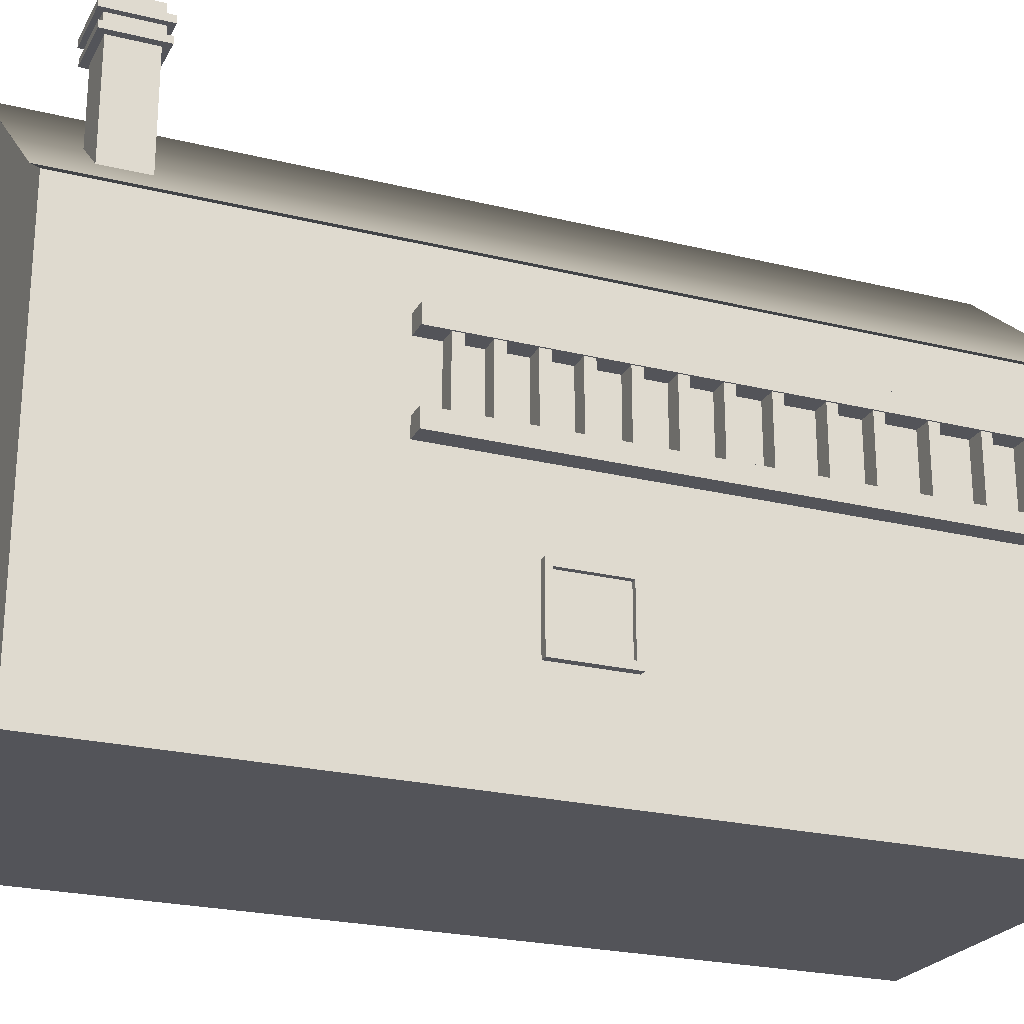
<metadata>
{"format":"obj","ext":"obj","renderer":"f3d","projection":"perspective","resolution":1024,"background":"white","views":[{"elev":-23.7,"azim":-112.4,"up":"+Y"}]}
</metadata>
<code>
g Mesh1 House thomas_cunningham_b5_obj Model
v 3.657 15.63 2.312
v 60.17 15.63 2.312
v 60.17 177.2 2.312
v 3.657 131.9 2.312
f 1 2 3 4
v 3.657 0.07687 2.312
v 60.17 0.07687 2.312
f 2 1 5 6
v 3.657 15.63 -271.1
v 3.657 0.07687 -271.1
f 1 7 8 5
v 3.657 131.9 -271.1
f 7 1 4 9
v -1.297 129.7 5.728
v -1.297 129.7 -274.5
f 9 4 10 11
v 60.17 181.6 5.728
f 4 12 10
f 4 3 12
v 121.6 129.7 5.728
f 3 13 12
v 116.7 131.9 2.312
f 3 14 13
v 116.7 15.63 2.312
f 3 2 15 14
v 116.7 0.07687 2.312
f 15 2 6 16
v 60.17 0.07687 -271.1
v 116.7 0.07687 -271.1
f 6 17 18 16
f 8 17 6 5
v 60.17 15.63 -271.1
f 7 19 17 8
v 60.17 177.2 -271.1
f 9 20 19 7
f 20 9 11
v 60.17 181.6 -274.5
f 20 11 21
f 10 12 21 11
v 121.6 129.7 -274.5
f 12 13 22 21
v 116.7 131.9 -271.1
f 14 23 22 13
v 116.7 15.63 -271.1
f 15 24 23 14
f 24 15 16 18
f 19 24 18 17
f 19 20 23 24
f 23 20 21
f 23 21 22
g Mesh2 polySurface2 thomas_cunningham_b5_obj Model
v 119.3 54.26 -213.6
v 118.1 51.32 -213.6
v 118.1 51.32 -214.6
v 119.3 54.26 -214.6
f 25 26 27 28
v 118.1 54.26 -213.1
f 25 29 26
v 119.3 60.15 -213.6
v 118.1 60.15 -213.1
f 29 25 30 31
v 119.3 60.15 -214.6
f 28 32 30 25
v 118.1 54.26 -215.1
v 118.1 60.15 -215.1
f 28 33 34 32
f 27 33 28
v 115.5 51.32 -214.6
v 115.5 54.26 -215.1
f 35 36 33 27
v 114.3 54.26 -214.6
f 35 37 36
v 115.5 51.32 -213.6
v 114.3 54.26 -213.6
f 38 39 37 35
v 115.5 54.26 -213.1
f 38 40 39
f 26 29 40 38
v 115.5 60.15 -213.1
f 29 31 41 40
v 118.1 63.09 -213.6
v 115.5 63.09 -213.6
f 31 42 43 41
f 42 31 30
v 118.1 63.09 -214.6
f 42 30 32 44
f 32 34 44
v 115.5 60.15 -215.1
v 115.5 63.09 -214.6
f 45 46 44 34
v 114.3 60.15 -214.6
f 45 47 46
f 36 37 47 45
v 114.3 60.15 -213.6
f 39 48 47 37
f 39 40 41 48
f 48 41 43
f 48 43 46 47
f 42 44 46 43
f 36 45 34 33
f 27 26 38 35
g Mesh3 polySurface2 thomas_cunningham_b5_obj Model
v 78.56 18.45 -205.3
v 117.4 18.45 -205.3
v 117.4 98.03 -205.3
v 78.56 98.03 -205.3
f 49 50 51 52
v 78.56 18.45 -244.1
v 117.4 18.45 -244.1
f 53 54 50 49
v 78.56 98.03 -244.1
v 117.4 98.03 -244.1
f 55 56 54 53
f 52 51 56 55
v 117 95.94 -207.8
v 117 95.94 -241.6
f 56 51 57 58
v 117 20.54 -207.8
f 51 50 59 57
v 117 20.54 -241.6
f 50 54 60 59
f 54 56 58 60
f 59 60 58 57
f 53 49 52 55
g Mesh4 Window_Frame3 thomas_cunningham_b5_obj Model
v 70.53 135 -16.25
v 50.08 135 -16.25
v 50.08 161.2 -16.25
v 70.53 161.2 -16.25
f 61 62 63 64
v 70.53 135 3.474
v 50.08 135 3.474
f 65 66 62 61
v 68.49 137.2 3.474
v 52.12 137.2 3.474
f 66 65 67 68
v 70.53 161.2 3.474
v 68.49 158.9 3.474
f 65 69 70 67
f 65 61 64 69
v 50.08 161.2 3.474
f 64 63 71 69
f 62 66 71 63
v 52.12 158.9 3.474
f 71 66 68 72
v 52.12 137.2 -15.35
v 52.12 158.9 -15.35
f 72 68 73 74
v 68.49 137.2 -15.35
f 68 67 75 73
v 68.49 158.9 -15.35
f 67 70 76 75
f 70 72 74 76
f 69 71 72 70
f 76 74 73 75
g Mesh5 Window_Frame3 thomas_cunningham_b5_obj Model
v 68.57 136.6 -13.54
v 62.97 136.6 -13.54
v 62.97 144.1 -13.54
v 68.57 144.1 -13.54
f 77 78 79 80
v 68.57 136.6 2.818
v 62.97 136.6 2.818
f 81 82 78 77
v 67.83 137.3 3.27
v 62.97 137.3 3.27
f 82 81 83 84
v 68.57 144.1 2.818
v 67.83 144.1 3.27
f 81 85 86 83
f 81 77 80 85
v 68.57 151.6 -13.54
v 68.57 151.6 2.818
f 85 80 87 88
v 62.97 151.6 -13.54
f 80 79 89 87
v 57.37 144.1 -13.54
v 57.37 151.6 -13.54
f 79 90 91 89
v 57.37 136.6 -13.54
f 78 92 90 79
v 57.37 136.6 2.818
f 82 93 92 78
v 57.37 137.3 3.27
f 93 82 84 94
v 62.59 137.7 2.948
v 57.75 137.7 2.948
f 94 84 95 96
v 62.97 144.1 3.27
v 62.59 143.8 2.948
f 84 97 98 95
v 63.3 137.7 2.948
v 63.3 143.8 2.948
f 97 84 99 100
v 67.5 137.7 2.948
f 84 83 101 99
v 67.5 143.8 2.948
f 83 86 102 101
f 86 97 100 102
v 67.5 144.5 2.948
v 63.3 144.5 2.948
f 97 86 103 104
v 67.83 151.6 3.27
v 67.5 151.2 2.948
f 86 105 106 103
f 85 88 105 86
v 68.57 159.1 2.818
v 67.83 158.4 3.27
f 88 107 108 105
v 68.57 159.1 -13.54
f 88 87 109 107
v 62.97 159.1 -13.54
f 87 89 110 109
v 57.37 159.1 -13.54
f 89 91 111 110
v 51.77 151.6 -13.54
v 51.77 159.1 -13.54
f 91 112 113 111
v 51.77 144.1 -13.54
f 90 114 112 91
v 51.77 136.6 -13.54
f 92 115 114 90
v 51.77 136.6 2.818
f 93 116 115 92
v 52.51 137.3 3.27
f 116 93 94 117
v 57.04 137.7 2.948
v 52.84 137.7 2.948
f 117 94 118 119
v 57.37 144.1 3.27
v 57.04 143.8 2.948
f 94 120 121 118
v 57.75 143.8 2.948
f 120 94 96 122
f 98 122 96 95
f 97 120 122 98
v 62.59 144.5 2.948
v 57.75 144.5 2.948
f 120 97 123 124
v 62.97 151.6 3.27
v 62.59 151.2 2.948
f 97 125 126 123
v 63.3 151.2 2.948
f 125 97 104 127
f 106 127 104 103
f 105 125 127 106
v 67.5 152 2.948
v 63.3 152 2.948
f 125 105 128 129
v 67.5 158.1 2.948
f 105 108 130 128
v 62.97 158.4 3.27
v 63.3 158.1 2.948
f 108 131 132 130
v 62.97 159.1 2.818
f 107 133 131 108
f 109 110 133 107
v 57.37 159.1 2.818
f 110 111 134 133
v 51.77 159.1 2.818
f 111 113 135 134
v 51.77 151.6 2.818
f 112 136 135 113
v 52.09 151.2 -12.43
v 52.09 151.2 1.71
f 136 112 137 138
v 52.09 144.5 -12.43
f 112 114 139 137
v 51.77 144.1 2.818
v 52.09 144.5 1.71
f 114 140 141 139
f 115 116 140 114
v 52.51 144.1 3.27
f 140 116 117 142
v 52.84 143.8 2.948
f 142 117 119 143
f 121 143 119 118
f 120 142 143 121
v 57.04 144.5 2.948
v 52.84 144.5 2.948
f 142 120 144 145
v 57.37 151.6 3.27
v 57.04 151.2 2.948
f 120 146 147 144
v 57.75 151.2 2.948
f 146 120 124 148
f 126 148 124 123
f 125 146 148 126
v 62.59 152 2.948
v 57.75 152 2.948
f 146 125 149 150
v 62.59 158.1 2.948
f 125 131 151 149
f 131 125 129 132
f 130 132 129 128
v 57.37 158.4 3.27
v 57.75 158.1 2.948
f 131 152 153 151
f 133 134 152 131
v 52.51 158.4 3.27
f 134 135 154 152
v 52.51 151.6 3.27
f 135 136 155 154
f 136 140 142 155
f 140 136 138 141
f 139 141 138 137
v 52.84 151.2 2.948
f 155 142 145 156
f 147 156 145 144
f 146 155 156 147
v 57.04 152 2.948
v 52.84 152 2.948
f 155 146 157 158
v 57.04 158.1 2.948
f 146 152 159 157
f 152 146 150 153
f 151 153 150 149
v 52.84 158.1 2.948
f 152 154 160 159
f 154 155 158 160
f 159 160 158 157
f 102 100 99 101
g Mesh6 threeXfour_window_polySurface3 thomas_cunningham_b5_obj Model
v 70.89 79.39 -260.7
v 49.96 79.39 -261.2
v 49.96 111.3 -261.2
v 70.89 111.3 -260.7
f 161 162 163 164
v 70.55 79.39 -272.5
v 49.63 79.39 -273
f 165 166 162 161
v 72.25 76.79 -272.4
v 47.92 76.79 -273
f 167 168 166 165
v 72.64 76.79 -258.9
v 48.31 76.79 -259.5
f 169 170 168 167
v 72.64 113.9 -258.9
v 48.31 113.9 -259.5
f 171 172 170 169
v 72.25 113.9 -272.4
v 47.92 113.9 -273
f 173 174 172 171
v 70.55 111.3 -272.5
v 49.63 111.3 -273
f 174 173 175 176
f 173 167 165 175
f 169 167 173 171
f 175 165 161 164
f 176 175 164 163
f 166 176 163 162
f 168 174 176 166
f 168 170 172 174
g Mesh7 threeXfour_window_polySurface3 thomas_cunningham_b5_obj Model
v 63.54 84.92 -270.7
v 64.01 84.92 -270.7
v 64.01 77.06 -270.7
v 63.54 77.06 -270.7
f 177 178 179 180
v 63.77 85.14 -271.9
v 70.37 85.14 -271.9
v 70.6 84.92 -270.7
f 181 182 183 178 177
v 63.54 85.37 -270.7
v 64.01 85.37 -270.7
v 70.6 85.37 -270.7
f 182 181 184 185 186
v 63.77 93.91 -271.9
v 63.54 93.68 -270.7
f 181 187 188 184
v 64.01 93.68 -270.7
f 187 181 185 189
v 56.81 85.14 -271.9
v 56.57 85.37 -270.7
v 57.04 85.37 -270.7
f 181 190 191 192 184 185
v 57.04 84.92 -270.7
v 56.57 84.92 -270.7
f 190 181 178 177 193 194
v 63.77 76.84 -271.9
f 181 195 179 178
f 195 181 177 180
v 63.54 77.06 -271.2
v 63.54 84.92 -271.2
f 177 180 196 197
v 57.04 77.06 -270.7
v 57.04 77.06 -271.2
f 180 198 199 196
v 56.81 76.84 -271.9
v 56.57 77.06 -270.7
f 195 200 201 198 180 179
v 63.77 76.37 -267.6
v 56.81 76.37 -267.6
f 202 203 200 195
v 63.77 76.37 -232.1
v 56.81 76.37 -232.1
f 204 205 203 202
v 63.77 85.14 -232.1
v 56.81 85.14 -232.1
f 206 207 205 204
v 63.77 93.91 -232.1
v 56.81 93.91 -232.1
f 208 209 207 206
v 63.77 102.7 -232.1
v 56.81 102.7 -232.1
f 210 211 209 208
v 63.77 111.4 -232.1
v 56.81 111.4 -232.1
f 212 213 211 210
v 63.77 111.4 -267.6
v 56.81 111.4 -267.6
f 214 215 213 212
v 63.77 111 -271.9
v 56.81 111 -271.9
f 215 214 216 217
v 70.72 111.4 -267.6
v 70.37 111 -271.9
f 214 218 219 216
v 70.72 111.4 -232.1
f 218 214 212 220
v 70.72 102.7 -232.1
f 220 212 210 221
v 70.72 93.91 -232.1
f 221 210 208 222
v 70.72 85.14 -232.1
f 222 208 206 223
v 70.72 76.37 -232.1
f 223 206 204 224
v 70.72 76.37 -267.6
f 224 204 202 225
v 70.37 76.84 -271.9
f 225 202 195 226
v 70.6 77.06 -270.7
f 226 195 180 179 227
f 179 227 183 178
v 64.01 77.06 -271.4
v 70.6 77.06 -271.4
f 227 179 228 229
v 64.01 84.92 -271.4
f 179 178 230 228
v 70.6 84.92 -271.4
f 178 183 231 230
f 183 227 229 231
f 182 226 227 183
v 70.72 85.14 -267.6
f 232 225 226 182
f 224 225 232 223
v 70.72 93.91 -267.6
f 223 232 233 222
v 70.37 93.91 -271.9
f 233 232 182 234
v 70.6 93.68 -270.7
f 234 182 186 235
f 185 186 235 189
v 64.01 85.37 -271.3
v 70.6 85.37 -271.3
f 186 185 236 237
v 64.01 93.68 -271.3
f 185 189 238 236
f 188 189 185 184
f 187 234 235 189 188
v 63.54 94.13 -270.7
v 64.01 94.13 -270.7
v 70.6 94.13 -270.7
f 234 187 239 240 241
v 63.77 102.7 -271.9
v 63.54 102.4 -270.7
f 187 242 243 239
v 64.01 102.4 -270.7
f 242 187 240 244
v 56.81 93.91 -271.9
v 56.57 94.13 -270.7
v 57.04 94.13 -270.7
f 187 245 246 247 239 240
v 57.04 93.68 -270.7
v 56.57 93.68 -270.7
f 245 187 189 188 248 249
v 63.54 93.68 -271.4
v 57.04 93.68 -271.4
f 248 188 250 251
v 63.54 85.37 -271.4
f 188 184 252 250
v 57.04 85.37 -271.4
f 184 192 253 252
f 192 248 251 253
f 249 248 192 191
v 50.2 93.91 -271.9
v 49.97 93.68 -270.7
f 254 245 248 249 255
v 49.97 94.13 -270.7
f 245 254 256 246 247
v 50.2 102.7 -271.9
v 49.97 102.4 -270.7
f 254 257 258 256
v 49.85 93.91 -267.6
v 49.85 102.7 -267.6
f 259 260 257 254
v 49.85 93.91 -232.1
v 49.85 102.7 -232.1
f 259 261 262 260
v 49.85 85.14 -267.6
v 49.85 85.14 -232.1
f 263 264 261 259
v 49.85 76.37 -267.6
v 49.85 76.37 -232.1
f 265 266 264 263
f 205 266 265 203
f 207 264 266 205
f 209 261 264 207
f 211 262 261 209
v 49.85 111.4 -232.1
f 213 267 262 211
v 49.85 111.4 -267.6
f 215 268 267 213
v 50.2 111 -271.9
f 268 215 217 269
v 57.04 110.8 -270.7
v 56.57 110.8 -270.7
v 49.97 110.8 -270.7
f 269 217 270 271 272
v 56.81 102.7 -271.9
v 57.04 102.9 -270.7
f 217 273 274 270
v 56.57 102.9 -270.7
f 273 217 271 275
v 64.01 110.8 -270.7
v 63.54 110.8 -270.7
f 217 216 276 277 270 271
v 64.01 102.9 -270.7
f 216 242 278 276
v 63.54 102.9 -270.7
f 242 216 277 279
v 70.6 110.8 -270.7
f 216 219 280 276 277
v 70.37 102.9 -271.9
v 70.37 102.7 -271.9
v 70.6 102.9 -270.7
v 70.37 110.8 -271.9
f 281 282 283 280 219 284
v 70.72 102.7 -267.6
f 218 285 282 281 284 219
f 221 285 218 220
f 222 233 285 221
f 285 233 234 282
v 70.6 102.4 -270.7
f 282 234 241 286
v 70.6 94.13 -271.4
v 70.6 102.4 -271.4
f 286 241 287 288
v 64.01 94.13 -271.4
f 241 240 289 287
v 57.04 94.13 -271.4
f 239 247 290 289 240
v 49.97 94.13 -271.4
v 57.04 94.13 -271.4
f 247 246 256 291 292 290
v 56.57 102.4 -270.7
v 57.04 102.4 -270.7
f 293 294 247 246
f 273 242 244 243 294 293
f 242 273 275 274 279 278
f 271 270 274 275
v 57.04 110.8 -271.7
v 57.04 102.9 -271.7
f 274 270 295 296
v 63.54 110.8 -271.7
f 270 277 297 295
v 63.54 102.9 -271.7
f 277 279 298 297
f 277 276 278 279
f 278 283 280 276
f 282 242 279 278 283
f 242 282 286 244 243
v 64.01 102.4 -271.4
f 244 286 288 299
f 287 289 299 288
v 57.04 102.4 -271.4
f 289 290 300 299
v 57.04 102.4 -271.4
f 301 300 290 292
v 49.97 102.4 -271.4
f 258 293 294 300 301 302
f 257 273 294 293 258
v 49.97 102.9 -270.7
f 273 257 303 275 274
f 257 269 272 303
f 260 268 269 257
f 260 262 267 268
v 49.97 110.8 -271.3
v 49.97 102.9 -271.3
f 303 272 304 305
v 56.57 110.8 -271.3
f 272 271 306 304
v 56.57 102.9 -271.3
f 271 275 307 306
f 275 303 305 307
f 304 306 307 305
f 273 245 247 294
f 245 273 293 246
f 294 247 290 300
f 243 244 299 300 294
f 243 244 240 239
f 244 240 289 299
f 292 291 302 301
f 256 258 302 291
v 64.01 102.9 -271.2
v 70.37 102.9 -271.2
v 70.6 102.9 -271.9
f 283 278 308 309 281 310
v 64.01 110.8 -271.2
f 278 276 311 308
v 70.6 110.8 -271.9
v 70.37 110.8 -271.2
f 276 280 312 284 313 311
f 280 283 310 312
f 310 281 284 312
f 284 281 309 313
f 311 313 309 308
f 279 274 296 298
f 295 297 298 296
v 50.2 76.84 -271.9
f 203 265 314 200
v 50.2 85.14 -271.9
f 265 263 315 314
f 263 259 254 315
v 49.97 85.37 -270.7
f 315 254 255 316
v 49.97 93.68 -271.2
v 49.97 85.37 -271.2
f 316 255 317 318
v 56.57 93.68 -271.2
f 255 249 319 317
v 56.57 85.37 -271.2
f 249 191 320 319
f 190 245 249 191
f 245 190 192 248
f 190 315 316 191 192
v 49.97 84.92 -270.7
f 315 190 193 194 321
f 190 200 198 193
f 200 190 194 201
f 194 193 198 201
v 57.04 84.92 -271.2
f 198 193 322 199
f 193 177 197 322
f 322 197 196 199
v 49.97 77.06 -270.7
f 200 314 323 201 198
f 314 315 321 323
v 49.97 84.92 -271.4
v 49.97 77.06 -271.4
f 323 321 324 325
v 56.57 84.92 -271.4
f 321 194 326 324
v 56.57 77.06 -271.4
f 194 201 327 326
f 201 323 325 327
f 324 326 327 325
f 191 316 318 320
f 317 319 320 318
f 251 250 252 253
v 70.6 93.68 -271.3
f 189 235 328 238
f 235 186 237 328
f 237 236 238 328
f 229 228 230 231
g Mesh8 pCube1 thomas_cunningham_b5_obj Model
v 1.334 32.27 -125.8
v 25.8 32.27 -125.8
v 25.8 56.74 -125.8
v 1.334 56.74 -125.8
f 329 330 331 332
v 1.334 32.27 -150.3
v 25.8 32.27 -150.3
f 333 334 330 329
v 1.334 56.74 -150.3
v 25.8 56.74 -150.3
f 335 336 334 333
f 332 331 336 335
f 330 334 336 331
v 1.334 54.46 -148.3
v 1.334 54.46 -127.9
f 332 335 337 338
v 1.334 34.55 -148.3
f 335 333 339 337
v 1.334 34.55 -127.9
f 333 329 340 339
f 329 332 338 340
v 2.969 54.46 -127.9
v 2.969 34.55 -127.9
f 340 338 341 342
v 2.969 54.46 -148.3
f 338 337 343 341
v 2.969 34.55 -148.3
f 337 339 344 343
f 339 340 342 344
f 344 342 341 343
g Mesh9 Chimney thomas_cunningham_b5_obj Model
v 11.59 119.6 -243.2
v 25.42 119.6 -243.2
v 25.42 175.6 -243.2
v 11.59 175.6 -243.2
f 345 346 347 348
v 11.59 119.6 -257
v 25.42 119.6 -257
f 349 350 346 345
v 11.59 175.6 -257
v 25.42 175.6 -257
f 351 352 350 349
v 9.401 175.6 -259.2
v 27.61 175.6 -259.2
f 352 351 353 354
v 9.401 175.6 -241
f 351 348 355 353
f 349 345 348 351
v 27.61 175.6 -241
f 348 347 356 355
f 347 352 354 356
f 346 350 352 347
v 27.61 177.7 -259.2
v 27.61 177.7 -241
f 356 354 357 358
v 9.401 177.7 -259.2
f 354 353 359 357
v 9.401 177.7 -241
f 353 355 360 359
f 355 356 358 360
v 26.24 177.7 -242.4
v 10.77 177.7 -242.4
f 360 358 361 362
v 26.24 177.7 -257.8
f 358 357 363 361
v 10.77 177.7 -257.8
f 357 359 364 363
f 359 360 362 364
v 10.77 181.1 -242.4
v 10.77 181.1 -257.8
f 364 362 365 366
v 26.24 181.1 -242.4
f 362 361 367 365
v 26.24 181.1 -257.8
f 361 363 368 367
f 363 364 366 368
v 8.961 181.1 -259.6
v 28.05 181.1 -259.6
f 368 366 369 370
v 8.961 181.1 -240.6
f 366 365 371 369
v 28.05 181.1 -240.6
f 365 367 372 371
f 367 368 370 372
v 28.05 183.3 -259.6
v 28.05 183.3 -240.6
f 372 370 373 374
v 8.961 183.3 -259.6
f 370 369 375 373
v 8.961 183.3 -240.6
f 369 371 376 375
f 371 372 374 376
v 25.98 183.3 -242.6
v 11.03 183.3 -242.6
f 376 374 377 378
v 25.98 183.3 -257.6
f 374 373 379 377
v 11.03 183.3 -257.6
f 373 375 380 379
f 375 376 378 380
v 11.03 187.5 -242.6
v 11.03 187.5 -257.6
f 380 378 381 382
v 25.98 187.5 -242.6
f 378 377 383 381
v 25.98 187.5 -257.6
f 377 379 384 383
f 379 380 382 384
v 12.87 187.5 -255.7
v 24.14 187.5 -255.7
f 384 382 385 386
v 12.87 187.5 -244.5
f 382 381 387 385
v 24.14 187.5 -244.5
f 381 383 388 387
f 383 384 386 388
v 24.14 120.1 -255.7
v 24.14 120.1 -244.5
f 388 386 389 390
v 12.87 120.1 -255.7
f 386 385 391 389
v 12.87 120.1 -244.5
f 385 387 392 391
f 387 388 390 392
f 392 390 389 391
g Mesh10 pCube18 thomas_cunningham_b5_obj Model
v -2.564 107.4 -6.26
v 13.24 107.4 -6.26
v 13.24 113.3 -6.26
v -2.564 113.3 -6.26
f 393 394 395 396
v -2.564 107.4 -182.4
v 13.24 107.4 -182.4
f 397 398 394 393
v -2.564 113.3 -182.4
v 13.24 113.3 -182.4
f 399 400 398 397
f 396 395 400 399
f 394 398 400 395
f 397 393 396 399
g Mesh11 pCube18 thomas_cunningham_b5_obj Model
v -2.564 81.06 -6.26
v 13.24 81.06 -6.26
v 13.24 86.94 -6.26
v -2.564 86.94 -6.26
f 401 402 403 404
v -2.564 81.06 -182.4
v 13.24 81.06 -182.4
f 405 406 402 401
v -2.564 86.94 -182.4
v 13.24 86.94 -182.4
f 407 408 406 405
f 404 403 408 407
f 402 406 408 403
f 405 401 404 407
g Mesh12 pCube18 thomas_cunningham_b5_obj Model
v -2.074 108.9 -174.8
v -2.074 108.9 -171.6
v 12.74 108.9 -171.6
v 12.74 108.9 -174.8
f 409 410 411 412
v -2.074 82.56 -174.8
v -2.074 82.56 -171.6
f 413 414 410 409
v 12.74 82.56 -174.8
v 12.74 82.56 -171.6
f 414 413 415 416
f 413 409 412 415
f 412 411 416 415
f 410 414 416 411
g Mesh13 pCube18 thomas_cunningham_b5_obj Model
v -2.074 108.9 -164.2
v -2.074 108.9 -161
v 12.74 108.9 -161
v 12.74 108.9 -164.2
f 417 418 419 420
v -2.074 82.56 -164.2
v -2.074 82.56 -161
f 421 422 418 417
v 12.74 82.56 -164.2
v 12.74 82.56 -161
f 422 421 423 424
f 421 417 420 423
f 420 419 424 423
f 418 422 424 419
g Mesh14 pCube18 thomas_cunningham_b5_obj Model
v -2.074 108.9 -152.9
v -2.074 108.9 -149.8
v 12.74 108.9 -149.8
v 12.74 108.9 -152.9
f 425 426 427 428
v -2.074 82.56 -152.9
v -2.074 82.56 -149.8
f 429 430 426 425
v 12.74 82.56 -152.9
v 12.74 82.56 -149.8
f 430 429 431 432
f 429 425 428 431
f 428 427 432 431
f 426 430 432 427
g Mesh15 pCube18 thomas_cunningham_b5_obj Model
v -2.074 108.9 -141.6
v -2.074 108.9 -138.4
v 12.74 108.9 -138.4
v 12.74 108.9 -141.6
f 433 434 435 436
v -2.074 82.56 -141.6
v -2.074 82.56 -138.4
f 437 438 434 433
v 12.74 82.56 -141.6
v 12.74 82.56 -138.4
f 438 437 439 440
f 437 433 436 439
f 436 435 440 439
f 434 438 440 435
g Mesh16 pCube18 thomas_cunningham_b5_obj Model
v -2.074 108.9 -129.4
v -2.074 108.9 -126.2
v 12.74 108.9 -126.2
v 12.74 108.9 -129.4
f 441 442 443 444
v -2.074 82.56 -129.4
v -2.074 82.56 -126.2
f 445 446 442 441
v 12.74 82.56 -129.4
v 12.74 82.56 -126.2
f 446 445 447 448
f 445 441 444 447
f 444 443 448 447
f 442 446 448 443
g Mesh17 pCube18 thomas_cunningham_b5_obj Model
v -2.074 108.9 -117.3
v -2.074 108.9 -114.1
v 12.74 108.9 -114.1
v 12.74 108.9 -117.3
f 449 450 451 452
v -2.074 82.56 -117.3
v -2.074 82.56 -114.1
f 453 454 450 449
v 12.74 82.56 -117.3
v 12.74 82.56 -114.1
f 454 453 455 456
f 453 449 452 455
f 452 451 456 455
f 450 454 456 451
g Mesh18 pCube18 thomas_cunningham_b5_obj Model
v -2.074 108.9 -105.2
v -2.074 108.9 -102
v 12.74 108.9 -102
v 12.74 108.9 -105.2
f 457 458 459 460
v -2.074 82.56 -105.2
v -2.074 82.56 -102
f 461 462 458 457
v 12.74 82.56 -105.2
v 12.74 82.56 -102
f 462 461 463 464
f 461 457 460 463
f 460 459 464 463
f 458 462 464 459
g Mesh19 pCube18 thomas_cunningham_b5_obj Model
v -2.074 108.9 -92.26
v -2.074 108.9 -89.08
v 12.74 108.9 -89.08
v 12.74 108.9 -92.26
f 465 466 467 468
v -2.074 82.56 -92.26
v -2.074 82.56 -89.08
f 469 470 466 465
v 12.74 82.56 -92.26
v 12.74 82.56 -89.08
f 470 469 471 472
f 469 465 468 471
f 468 467 472 471
f 466 470 472 467
g Mesh20 pCube18 thomas_cunningham_b5_obj Model
v -2.074 108.9 -77.56
v -2.074 108.9 -74.39
v 12.74 108.9 -74.39
v 12.74 108.9 -77.56
f 473 474 475 476
v -2.074 82.56 -77.56
v -2.074 82.56 -74.39
f 477 478 474 473
v 12.74 82.56 -77.56
v 12.74 82.56 -74.39
f 478 477 479 480
f 477 473 476 479
f 476 475 480 479
f 474 478 480 475
g Mesh21 pCube18 thomas_cunningham_b5_obj Model
v -2.074 108.9 -64.68
v -2.074 108.9 -61.5
v 12.74 108.9 -61.5
v 12.74 108.9 -64.68
f 481 482 483 484
v -2.074 82.56 -64.68
v -2.074 82.56 -61.5
f 485 486 482 481
v 12.74 82.56 -64.68
v 12.74 82.56 -61.5
f 486 485 487 488
f 485 481 484 487
f 484 483 488 487
f 482 486 488 483
g Mesh22 pCube18 thomas_cunningham_b5_obj Model
v -2.074 108.9 -49.31
v -2.074 108.9 -46.13
v 12.74 108.9 -46.13
v 12.74 108.9 -49.31
f 489 490 491 492
v -2.074 82.56 -49.31
v -2.074 82.56 -46.13
f 493 494 490 489
v 12.74 82.56 -49.31
v 12.74 82.56 -46.13
f 494 493 495 496
f 493 489 492 495
f 492 491 496 495
f 490 494 496 491
g Mesh23 pCube18 thomas_cunningham_b5_obj Model
v -2.074 108.9 -34.31
v -2.074 108.9 -31.14
v 12.74 108.9 -31.14
v 12.74 108.9 -34.31
f 497 498 499 500
v -2.074 82.56 -34.31
v -2.074 82.56 -31.14
f 501 502 498 497
v 12.74 82.56 -34.31
v 12.74 82.56 -31.14
f 502 501 503 504
f 501 497 500 503
f 500 499 504 503
f 498 502 504 499
g Mesh24 pCube18 thomas_cunningham_b5_obj Model
v -2.074 108.9 -21.46
v -2.074 108.9 -18.28
v 12.74 108.9 -18.28
v 12.74 108.9 -21.46
f 505 506 507 508
v -2.074 82.56 -21.46
v -2.074 82.56 -18.28
f 509 510 506 505
v 12.74 82.56 -21.46
v 12.74 82.56 -18.28
f 510 509 511 512
f 509 505 508 511
f 508 507 512 511
f 506 510 512 507
g Mesh25 pCube19 thomas_cunningham_b5_obj Model
v 118.4 65.38 -161.8
v 85.95 65.38 -161.8
v 85.95 97.8 -161.8
v 118.4 97.8 -161.8
f 513 514 515 516
v 118.4 65.38 -129.4
v 85.95 65.38 -129.4
f 517 518 514 513
v 118.4 97.8 -129.4
v 85.95 97.8 -129.4
f 519 520 518 517
f 516 515 520 519
f 514 518 520 515
v 118.4 94.79 -132.1
v 118.4 94.79 -159.1
f 516 519 521 522
v 118.4 68.39 -132.1
f 519 517 523 521
v 118.4 68.39 -159.1
f 517 513 524 523
f 513 516 522 524
v 117.1 94.79 -159.1
v 117.1 68.39 -159.1
f 524 522 525 526
v 117.1 94.79 -132.1
f 522 521 527 525
v 117.1 68.39 -132.1
f 521 523 528 527
f 523 524 526 528
f 528 526 525 527

</code>
